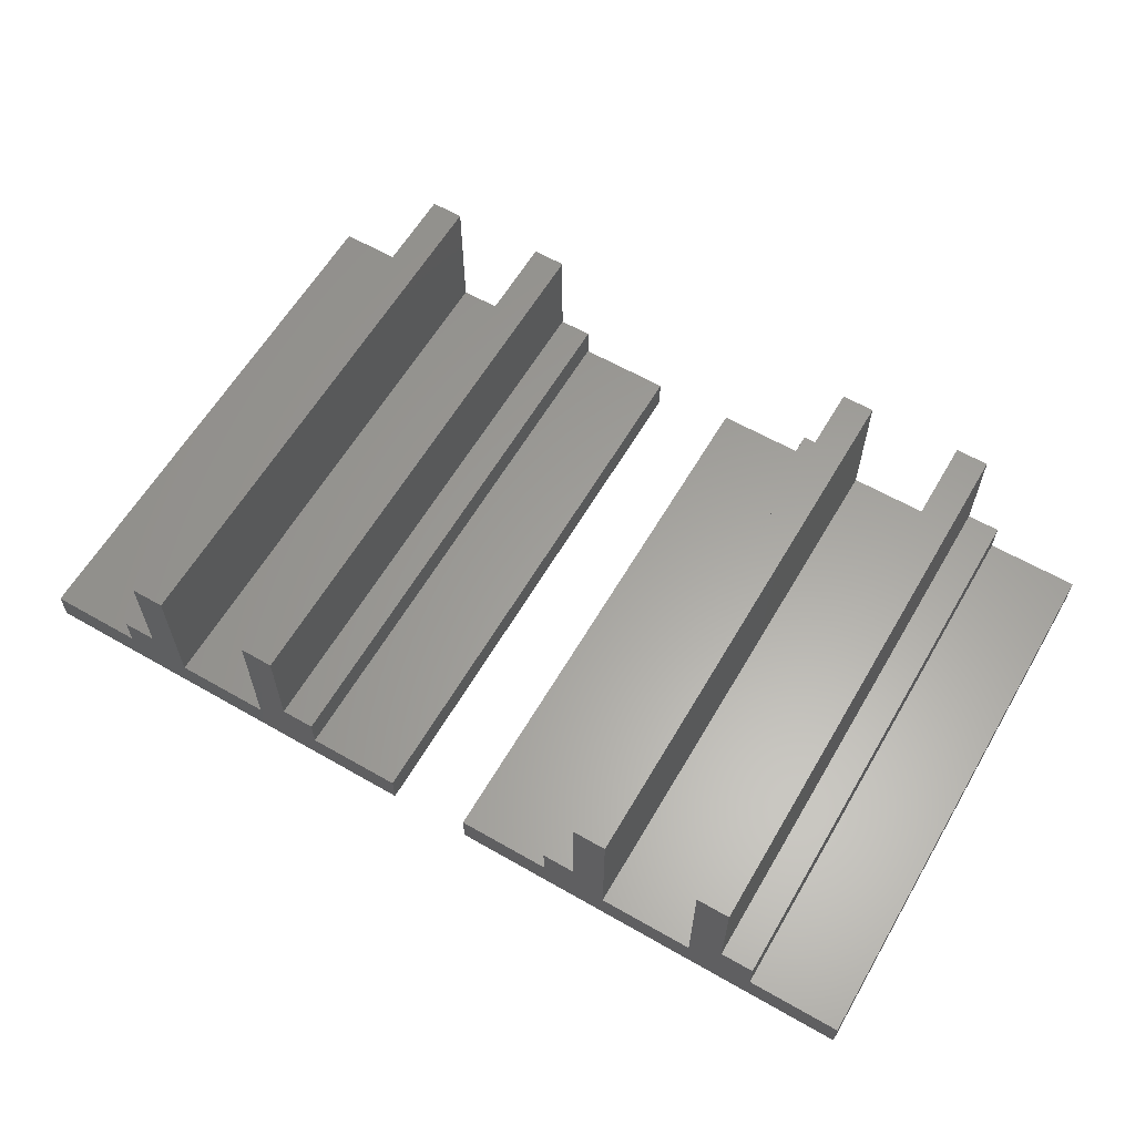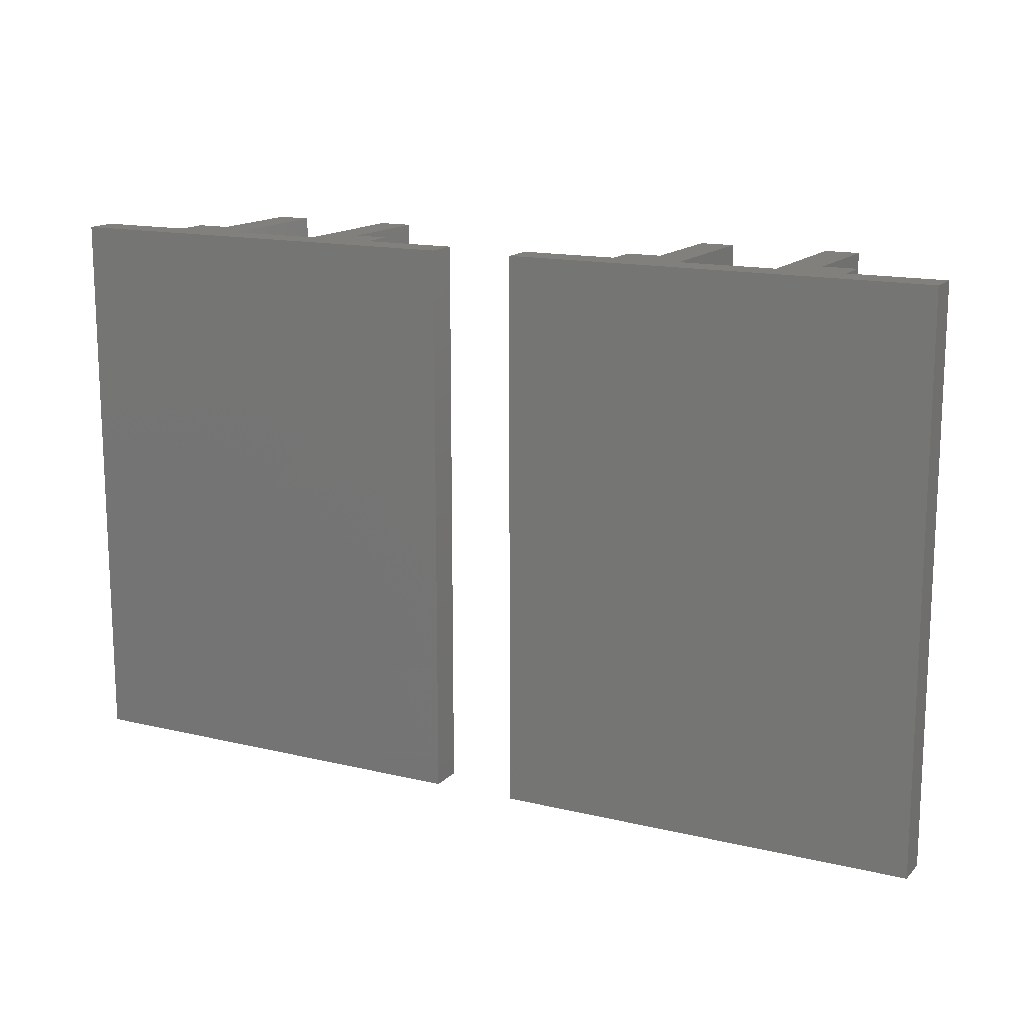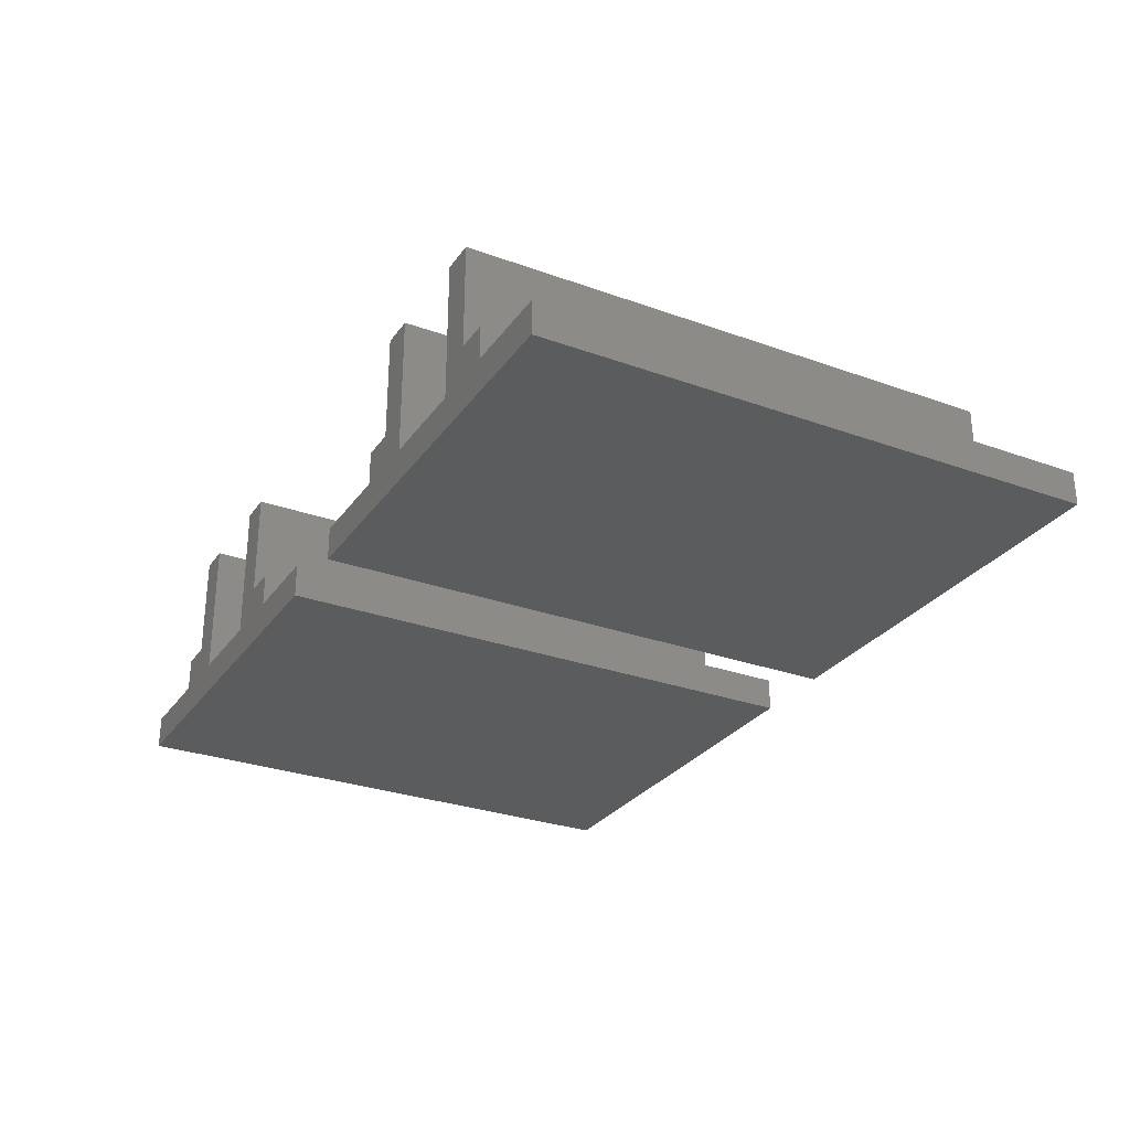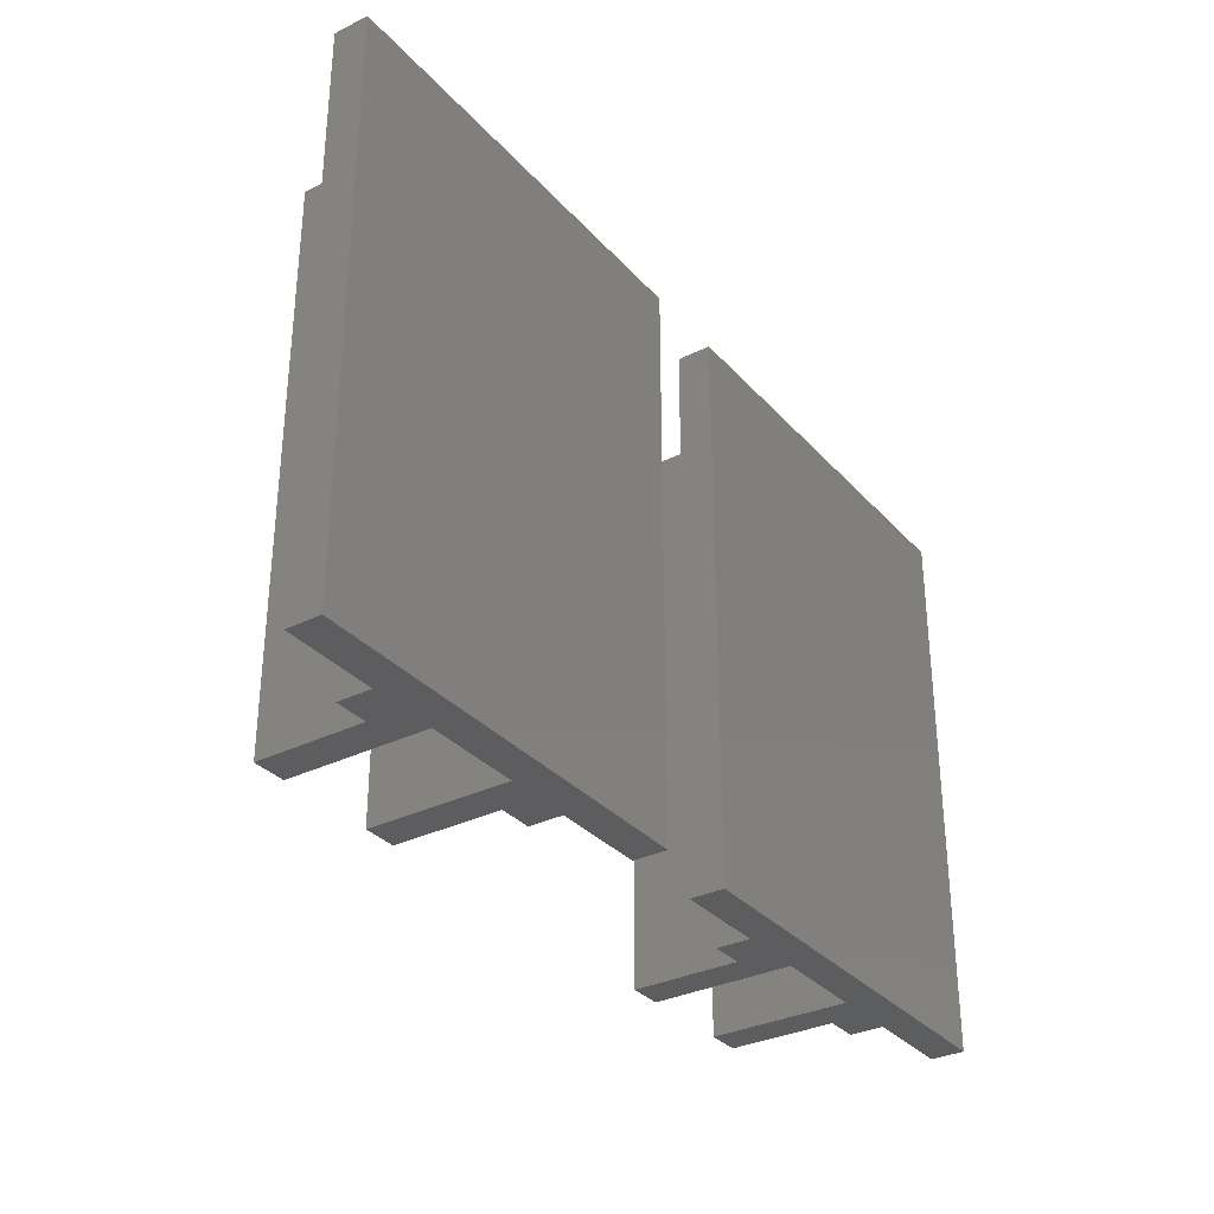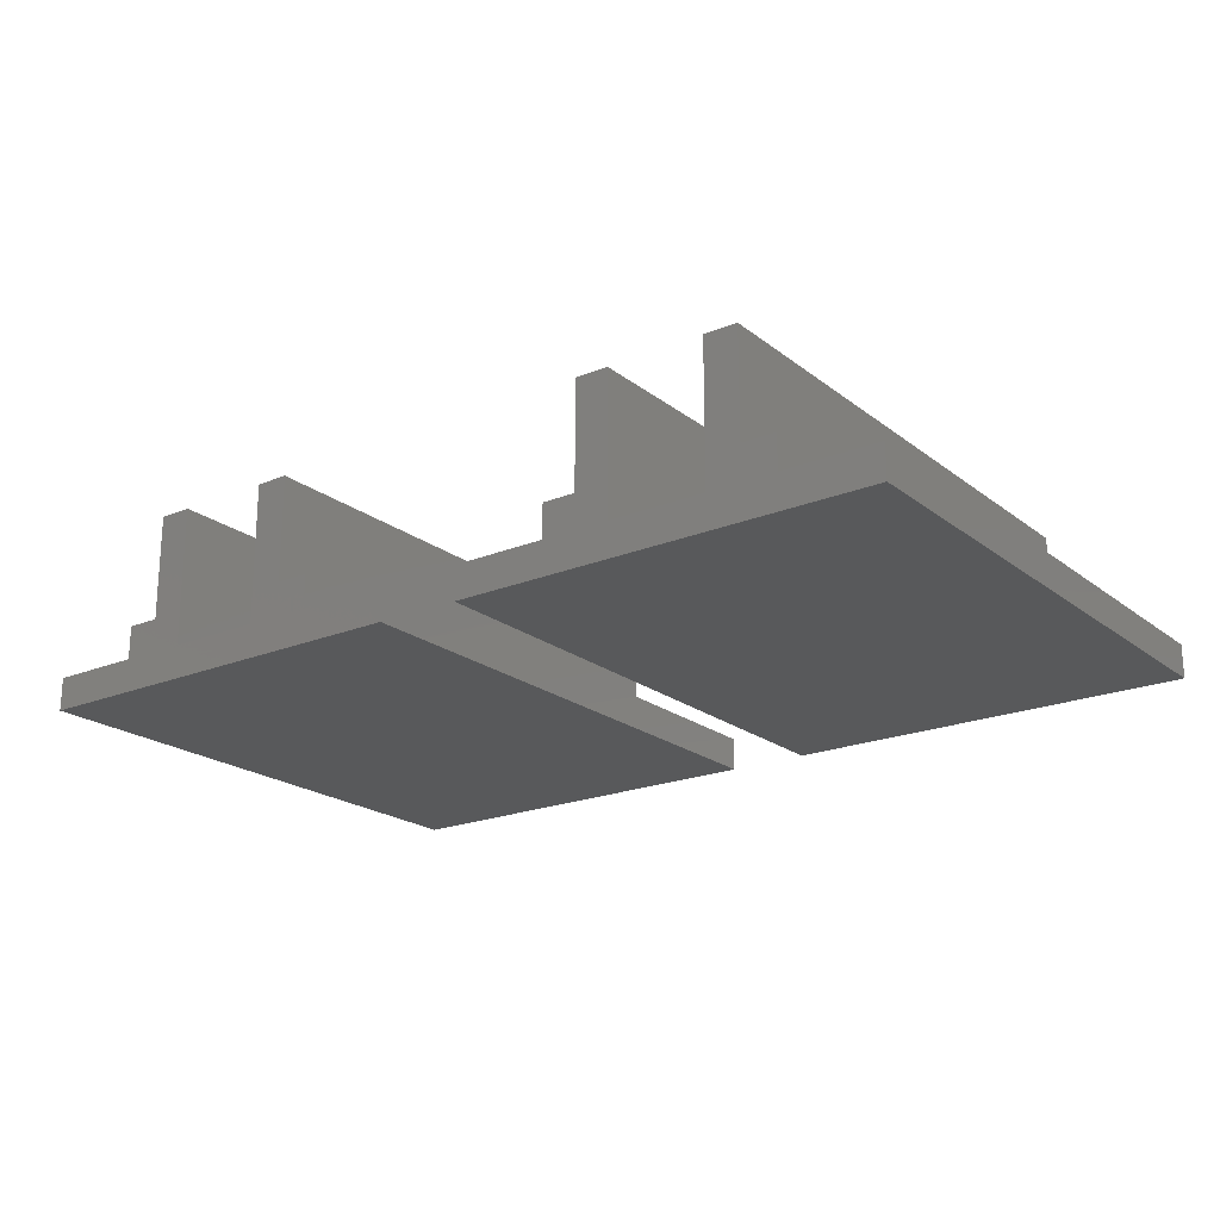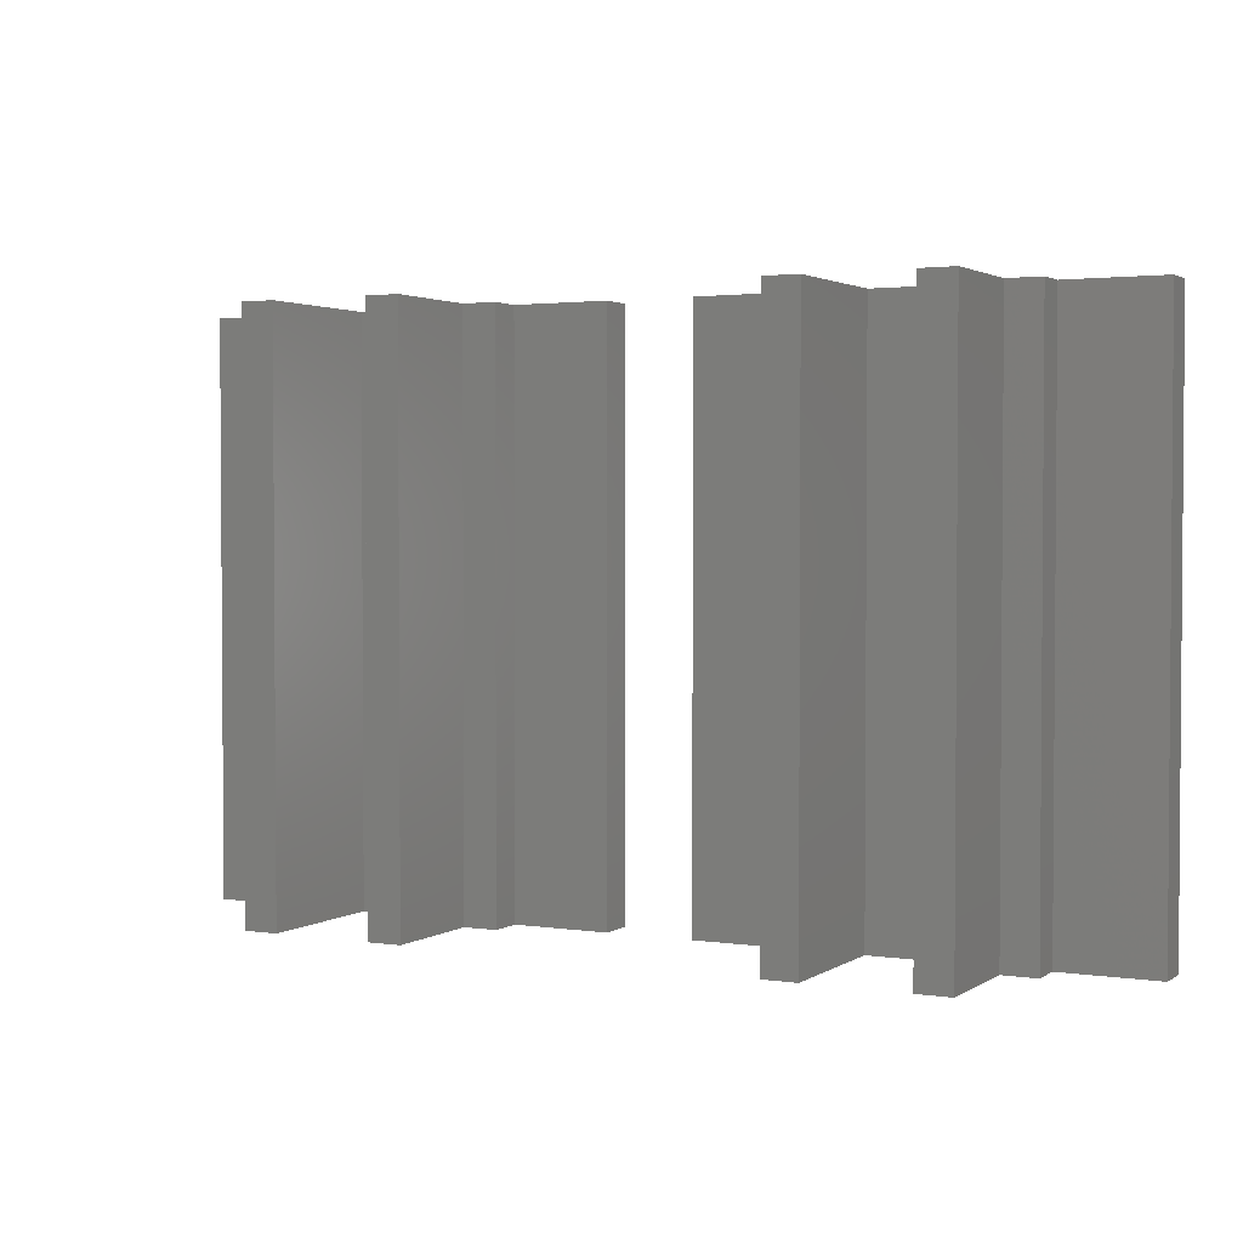
<metadata>
{"format":"stl","ext":"stl","renderer":"f3d","projection":"perspective","resolution":1024,"background":"white","views":[{"elev":61.3,"azim":30.3,"up":"+Z"},{"elev":14.8,"azim":-152.7,"up":"+Y"},{"elev":-28.7,"azim":61.6,"up":"+Z"},{"elev":-32.5,"azim":124.4,"up":"+Y"},{"elev":-20.7,"azim":36.4,"up":"+Z"},{"elev":2.4,"azim":27.5,"up":"+Y"}]}
</metadata>
<code>
# stl→obj: 72 verts, 136 faces
v 3 0 0
v 3 0 2.4
v 3 40 0
v 3 40 2.4
v 33 0 0
v 26.25 0 2.4
v 23.85 0 2.4
v 33 0 2.4
v 26.25 0 4.8
v 21.45 0 2.4
v 14.55 0 2.4
v 9.75 0 4.8
v 9.75 0 2.4
v 12.15 0 4.8
v 12.15 0 2.4
v 12.15 0 12.4
v 14.55 0 12.4
v 21.45 0 12.4
v 23.85 0 12.4
v 23.85 0 4.8
v 33 40 0
v 9.75 40 2.4
v 12.15 40 2.4
v 9.75 40 4.8
v 23.85 40 2.4
v 21.45 40 2.4
v 14.55 40 2.4
v 12.15 40 12.4
v 14.55 40 12.4
v 21.45 40 12.4
v 23.85 40 12.4
v 26.25 40 2.4
v 23.85 40 4.8
v 26.25 40 4.8
v 33 40 2.4
v 12.15 40 4.8
v -33 0 0
v -33 0 2.4
v -33 40 0
v -33 40 2.4
v -3 0 0
v -9.75 0 2.4
v -12.15 0 2.4
v -3 0 2.4
v -9.75 0 4.8
v -14.55 0 2.4
v -21.45 0 2.4
v -26.25 0 4.8
v -26.25 0 2.4
v -23.85 0 4.8
v -23.85 0 2.4
v -23.85 0 12.4
v -21.45 0 12.4
v -14.55 0 12.4
v -12.15 0 12.4
v -12.15 0 4.8
v -3 40 0
v -26.25 40 2.4
v -23.85 40 2.4
v -26.25 40 4.8
v -12.15 40 2.4
v -14.55 40 2.4
v -21.45 40 2.4
v -23.85 40 12.4
v -21.45 40 12.4
v -14.55 40 12.4
v -12.15 40 12.4
v -9.75 40 2.4
v -12.15 40 4.8
v -9.75 40 4.8
v -3 40 2.4
v -23.85 40 4.8
f 1 2 3
f 3 2 4
f 2 1 5
f 6 7 5
f 8 6 5
f 9 7 6
f 7 10 5
f 10 11 5
f 12 13 14
f 11 15 5
f 15 14 13
f 15 13 5
f 13 2 5
f 16 15 11
f 16 11 17
f 18 7 19
f 18 10 7
f 20 7 9
f 1 3 5
f 5 3 21
f 3 4 21
f 21 4 22
f 23 22 24
f 21 22 23
f 25 21 26
f 27 28 29
f 21 23 27
f 28 27 23
f 25 30 31
f 32 33 34
f 32 25 33
f 30 25 26
f 21 25 32
f 35 21 32
f 23 24 36
f 26 21 27
f 4 2 13
f 22 4 13
f 13 12 22
f 22 12 24
f 24 12 14
f 36 24 14
f 14 15 23
f 36 14 23
f 15 16 23
f 23 16 28
f 28 16 17
f 29 28 17
f 17 11 27
f 29 17 27
f 27 11 10
f 26 27 10
f 10 18 26
f 26 18 30
f 30 18 19
f 31 30 19
f 19 7 25
f 31 19 25
f 7 20 25
f 25 20 33
f 33 20 9
f 34 33 9
f 9 6 32
f 34 9 32
f 32 6 8
f 35 32 8
f 8 5 21
f 35 8 21
f 37 38 39
f 39 38 40
f 38 37 41
f 42 43 41
f 44 42 41
f 45 43 42
f 43 46 41
f 46 47 41
f 48 49 50
f 47 51 41
f 51 50 49
f 51 49 41
f 49 38 41
f 52 51 47
f 52 47 53
f 54 43 55
f 54 46 43
f 56 43 45
f 37 39 41
f 41 39 57
f 39 40 57
f 57 40 58
f 59 58 60
f 57 58 59
f 61 57 62
f 63 64 65
f 57 59 63
f 64 63 59
f 61 66 67
f 68 69 70
f 68 61 69
f 66 61 62
f 57 61 68
f 71 57 68
f 59 60 72
f 62 57 63
f 40 38 49
f 58 40 49
f 49 48 58
f 58 48 60
f 60 48 50
f 72 60 50
f 50 51 59
f 72 50 59
f 51 52 59
f 59 52 64
f 64 52 53
f 65 64 53
f 53 47 63
f 65 53 63
f 63 47 46
f 62 63 46
f 46 54 62
f 62 54 66
f 66 54 55
f 67 66 55
f 55 43 61
f 67 55 61
f 43 56 61
f 61 56 69
f 69 56 45
f 70 69 45
f 45 42 68
f 70 45 68
f 68 42 44
f 71 68 44
f 44 41 57
f 71 44 57

</code>
